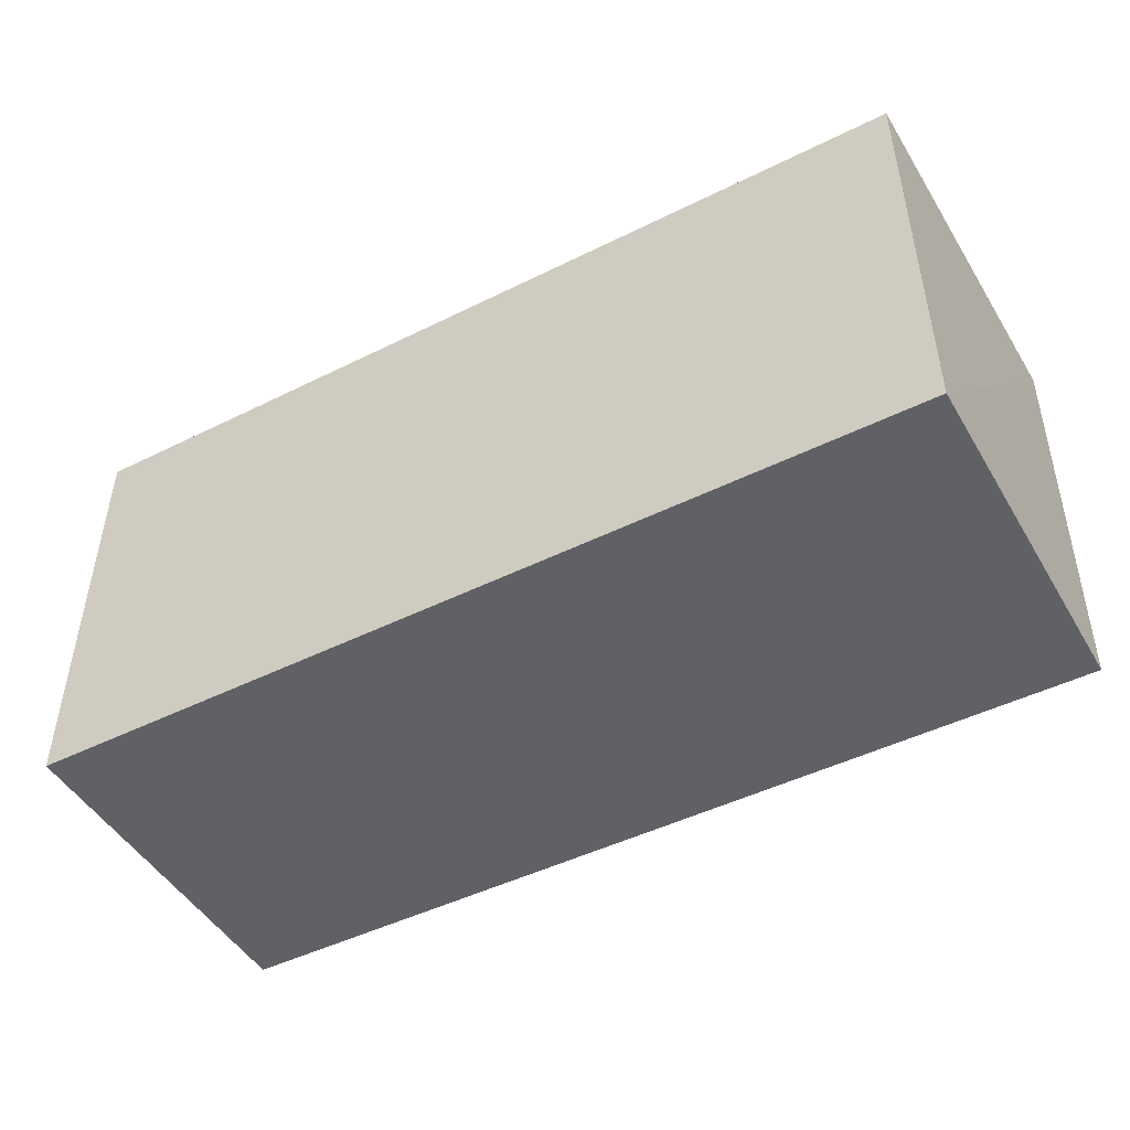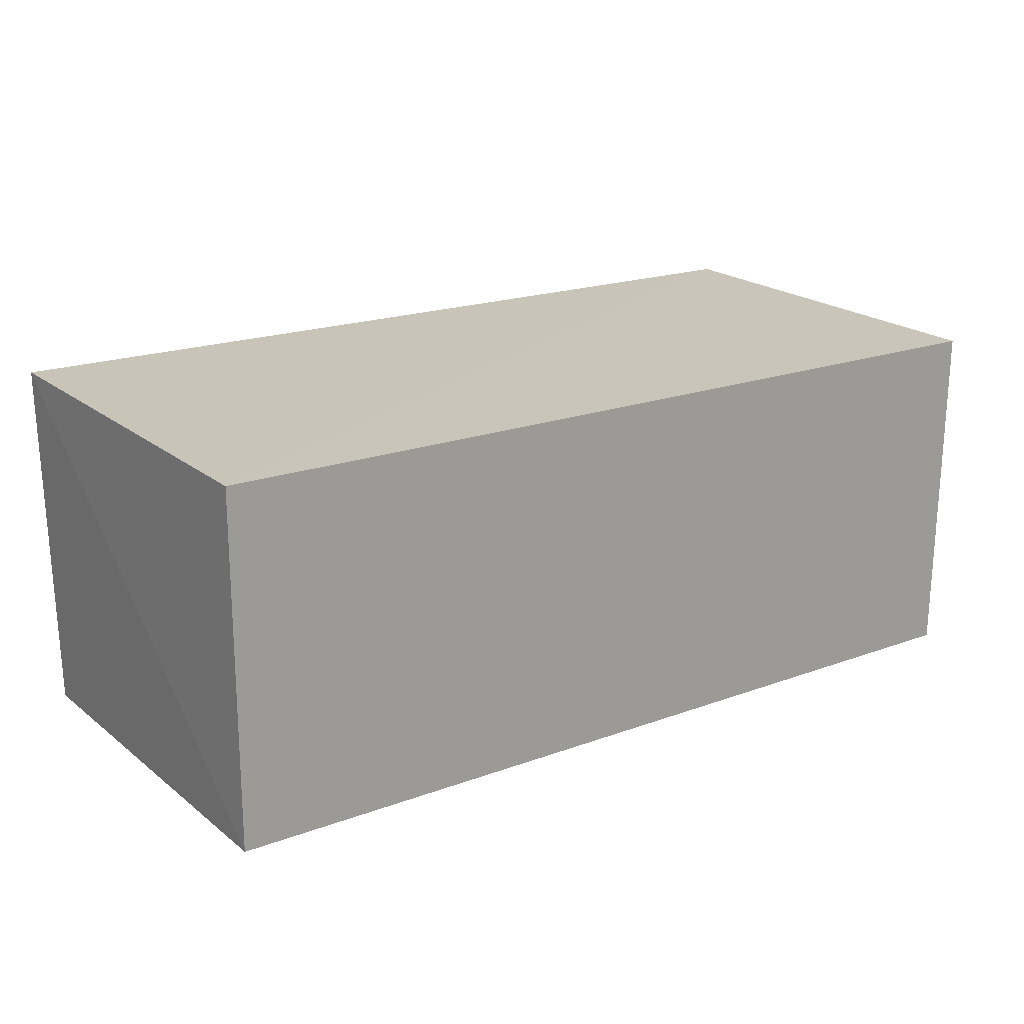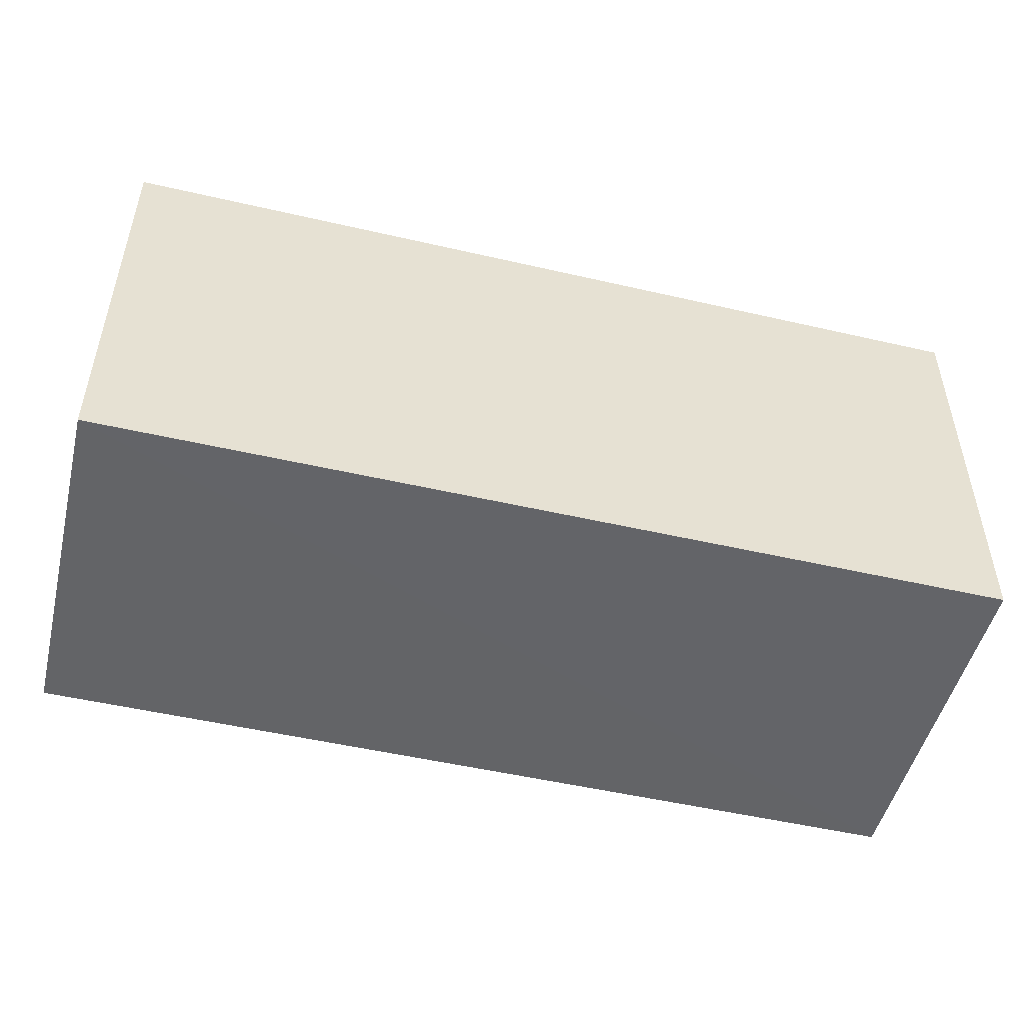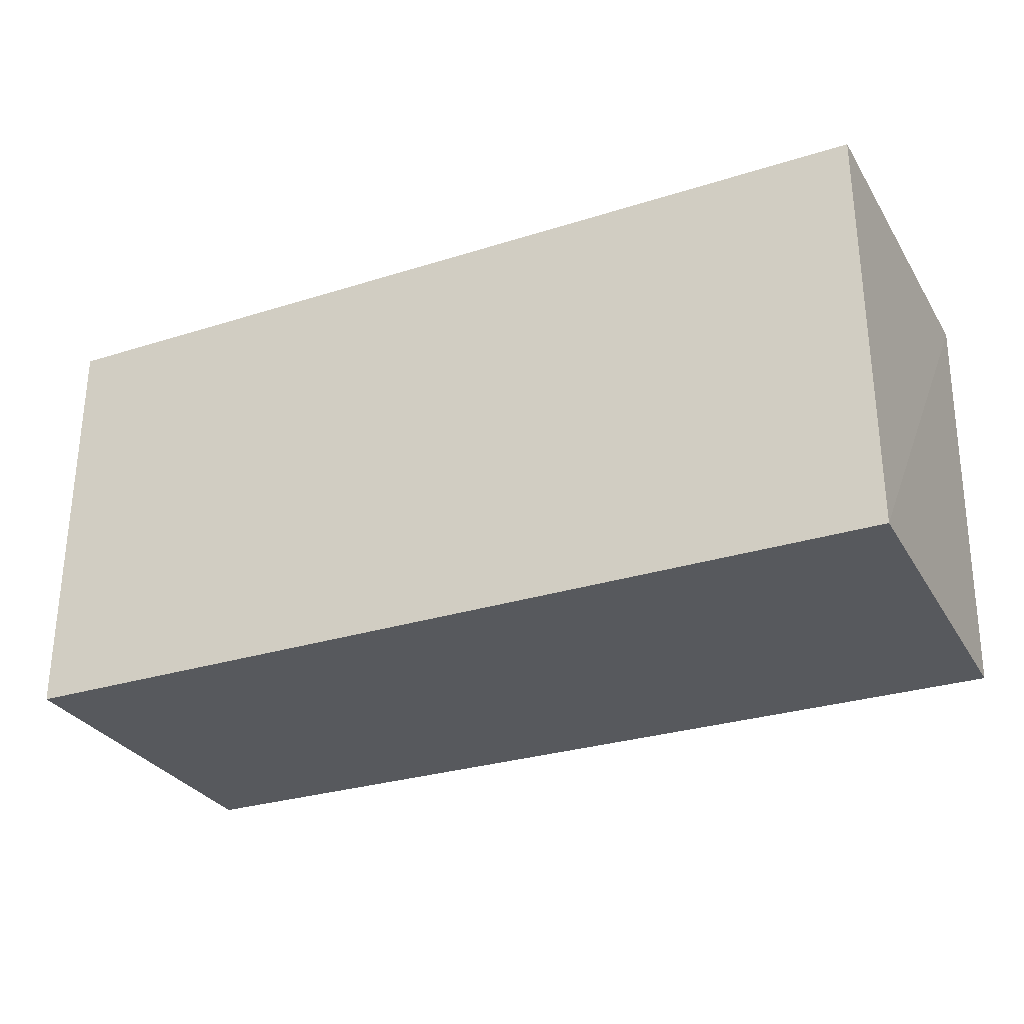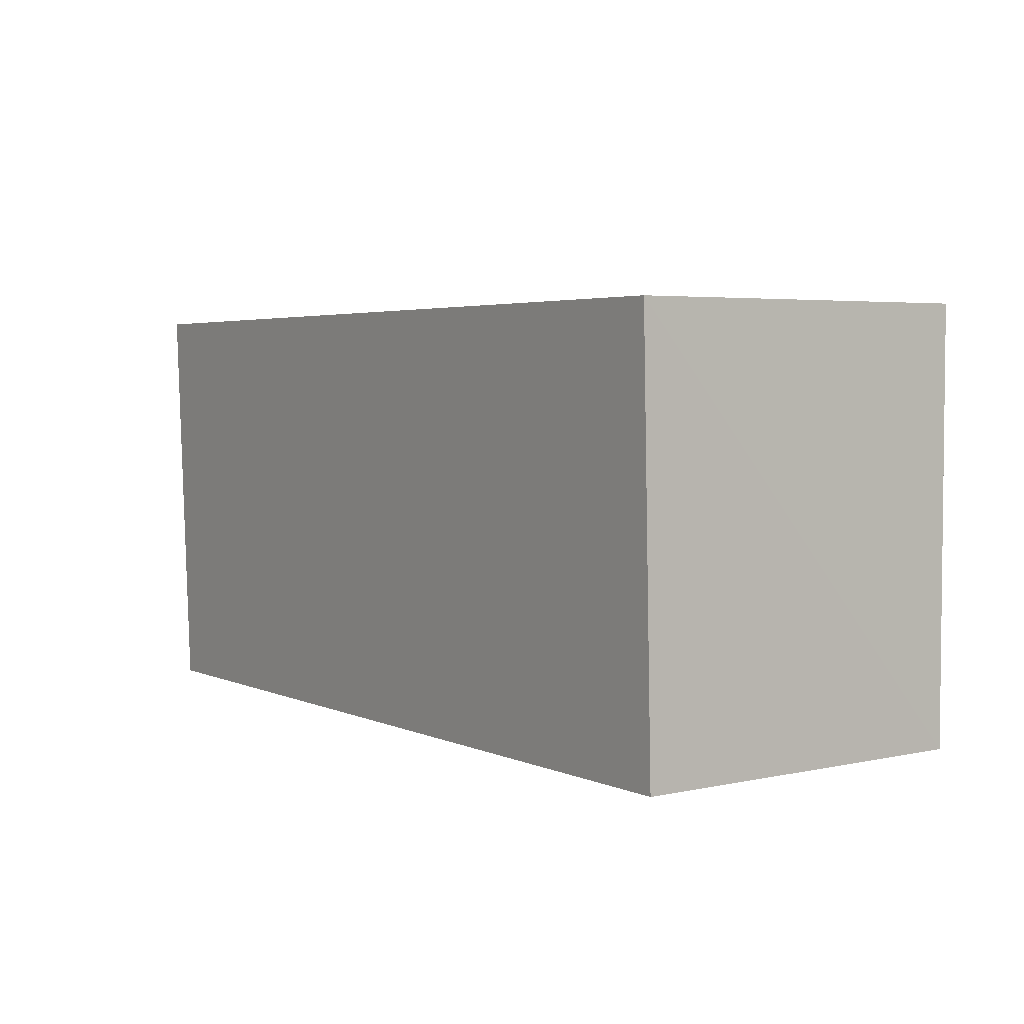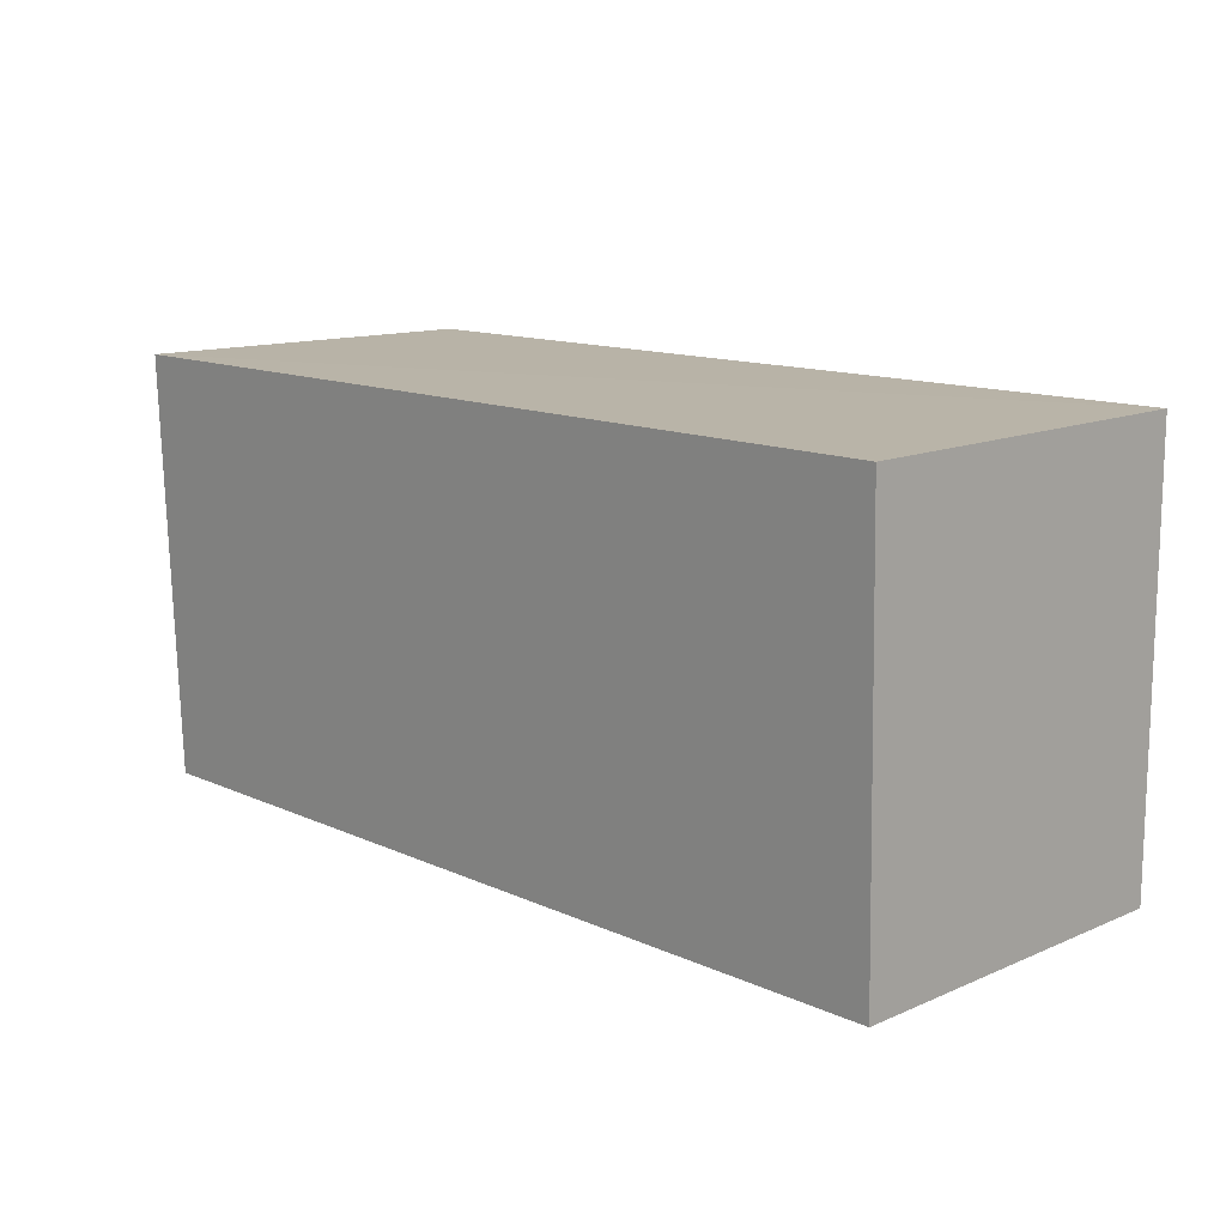
<metadata>
{"format":"obj","ext":"obj","renderer":"f3d","projection":"perspective","resolution":1024,"background":"white","views":[{"elev":-47.2,"azim":29.3,"up":"+Z"},{"elev":18.9,"azim":144.9,"up":"+Y"},{"elev":-51.7,"azim":166.0,"up":"+Z"},{"elev":-29.2,"azim":25.1,"up":"+Z"},{"elev":3.6,"azim":-124.8,"up":"+Z"},{"elev":12.7,"azim":-133.7,"up":"+Z"}]}
</metadata>
<code>
v 0.02561 0.0458 0.04488
v 0.02524 0.02808 0.0449
v 0.02524 0.02808 0.02439
v -0.01847 0.04534 0.02429
v -0.01856 0.04587 0.04476
v -0.01834 0.02808 0.0449
v 0.02533 0.04529 0.02425
v -0.01834 0.02808 0.02439
f 1 2 3
f 6 3 2
f 6 2 1
f 6 1 5
f 7 1 3
f 7 5 1
f 7 4 5
f 8 3 6
f 8 7 3
f 8 4 7
f 8 6 5
f 8 5 4

</code>
